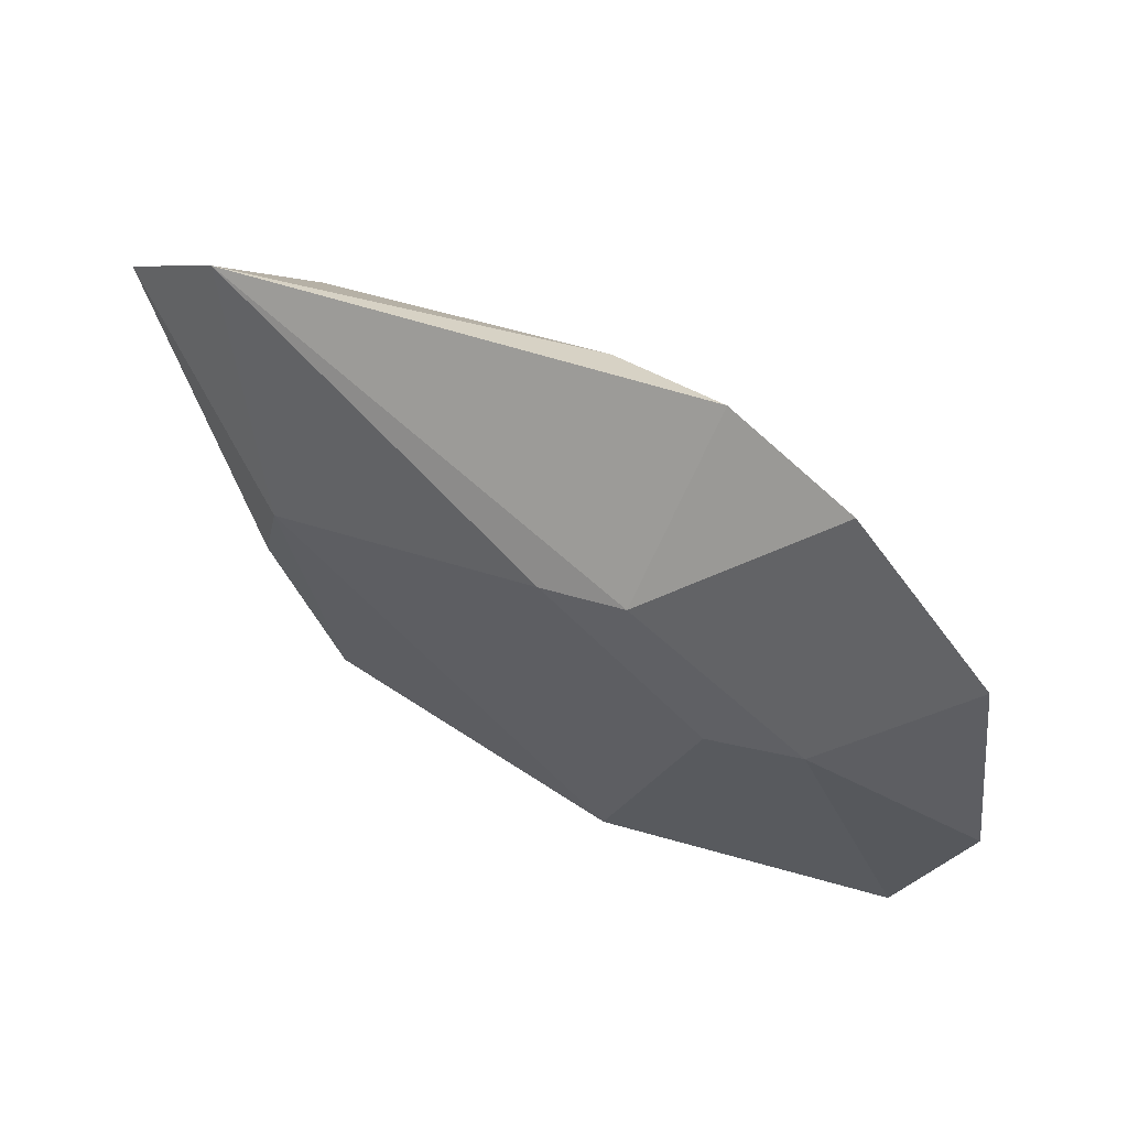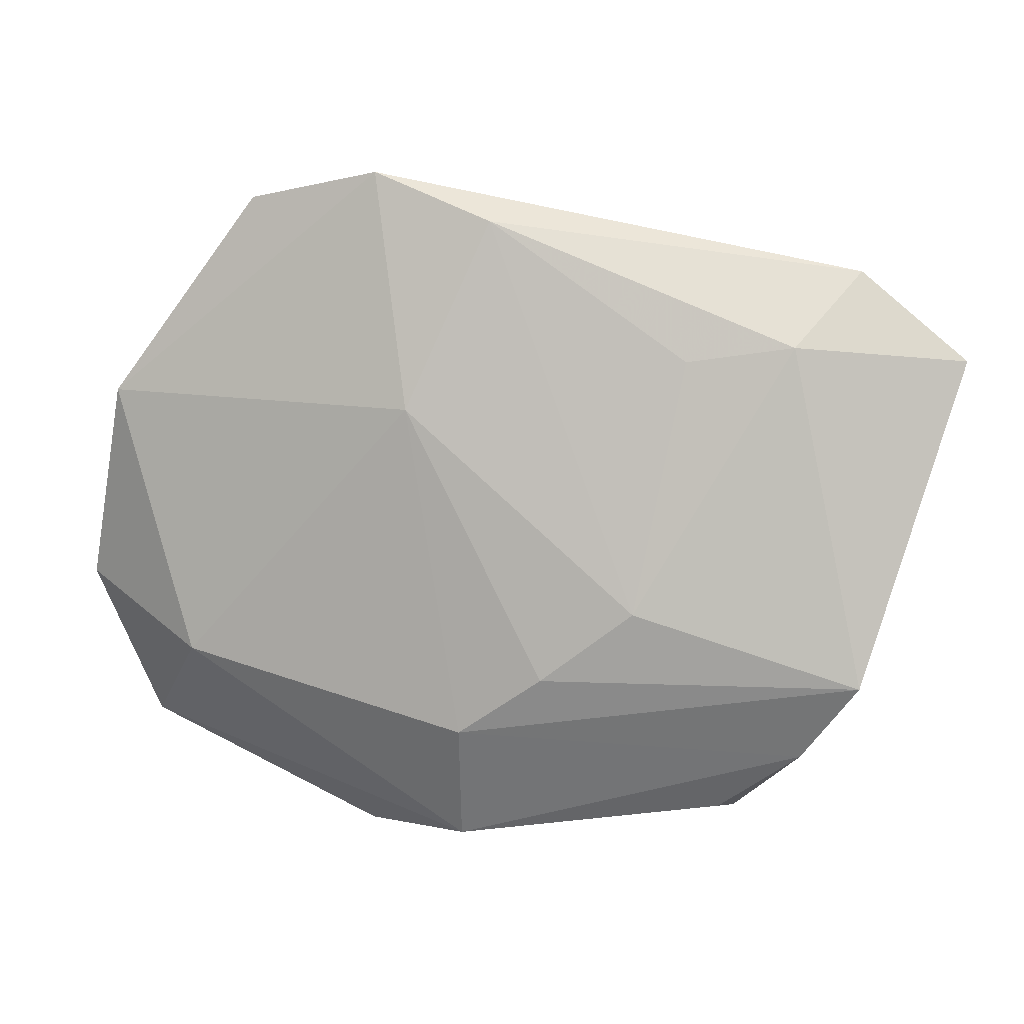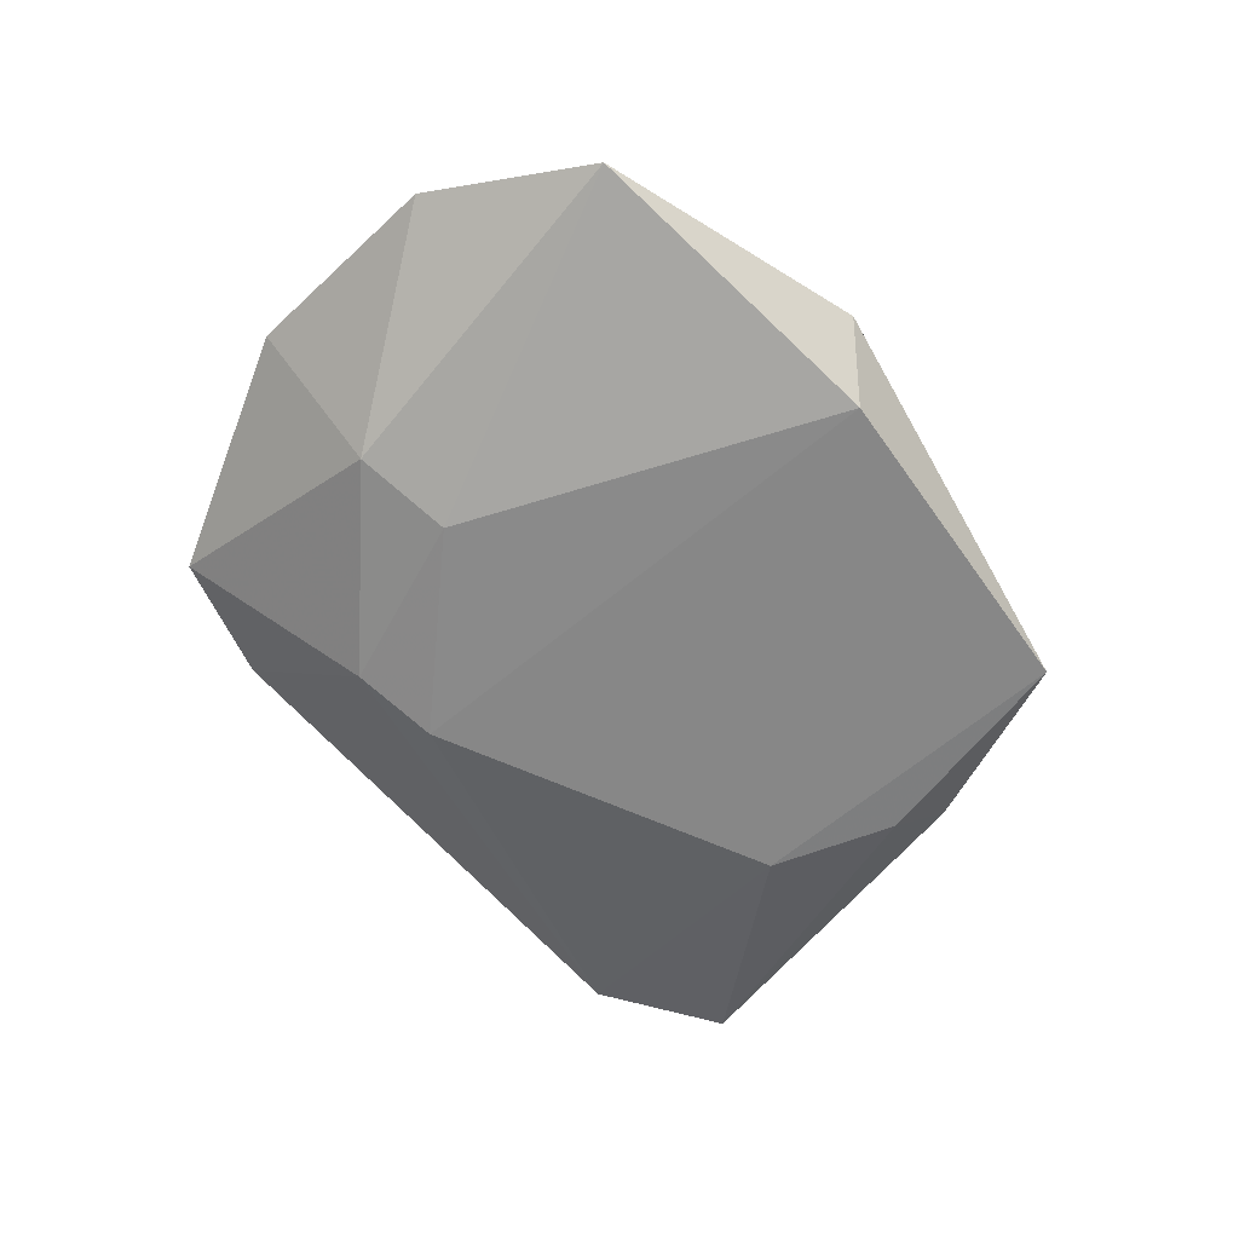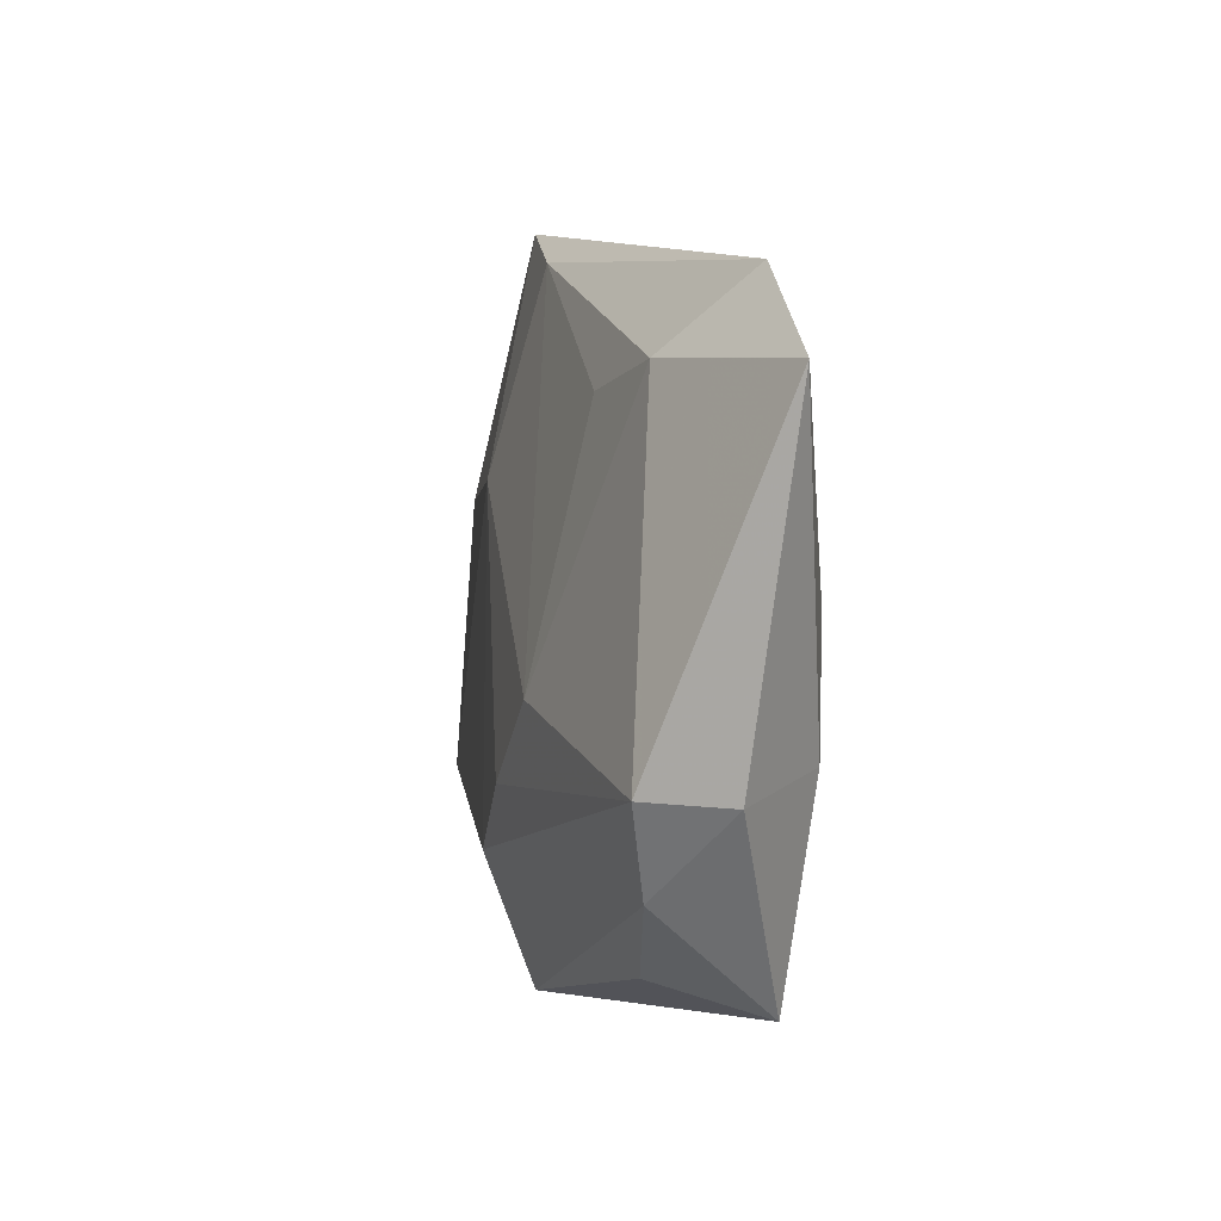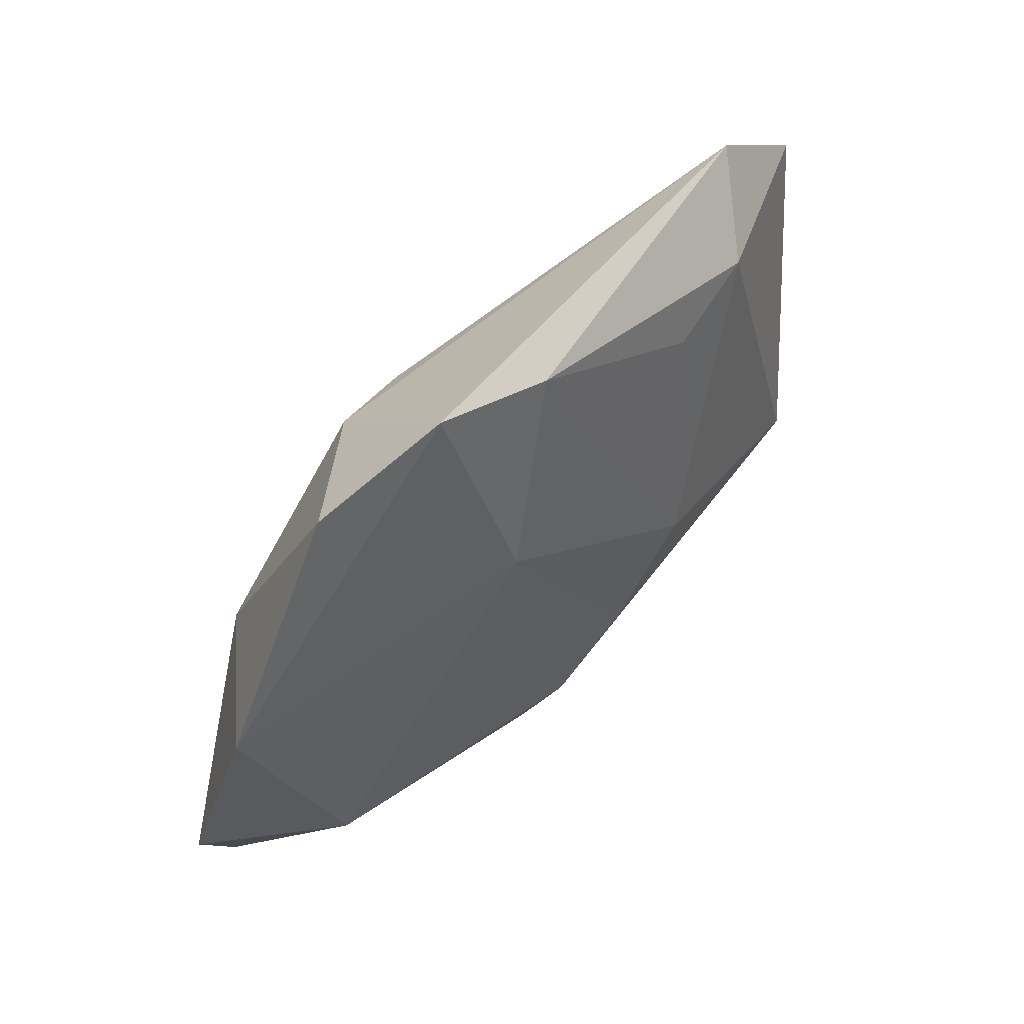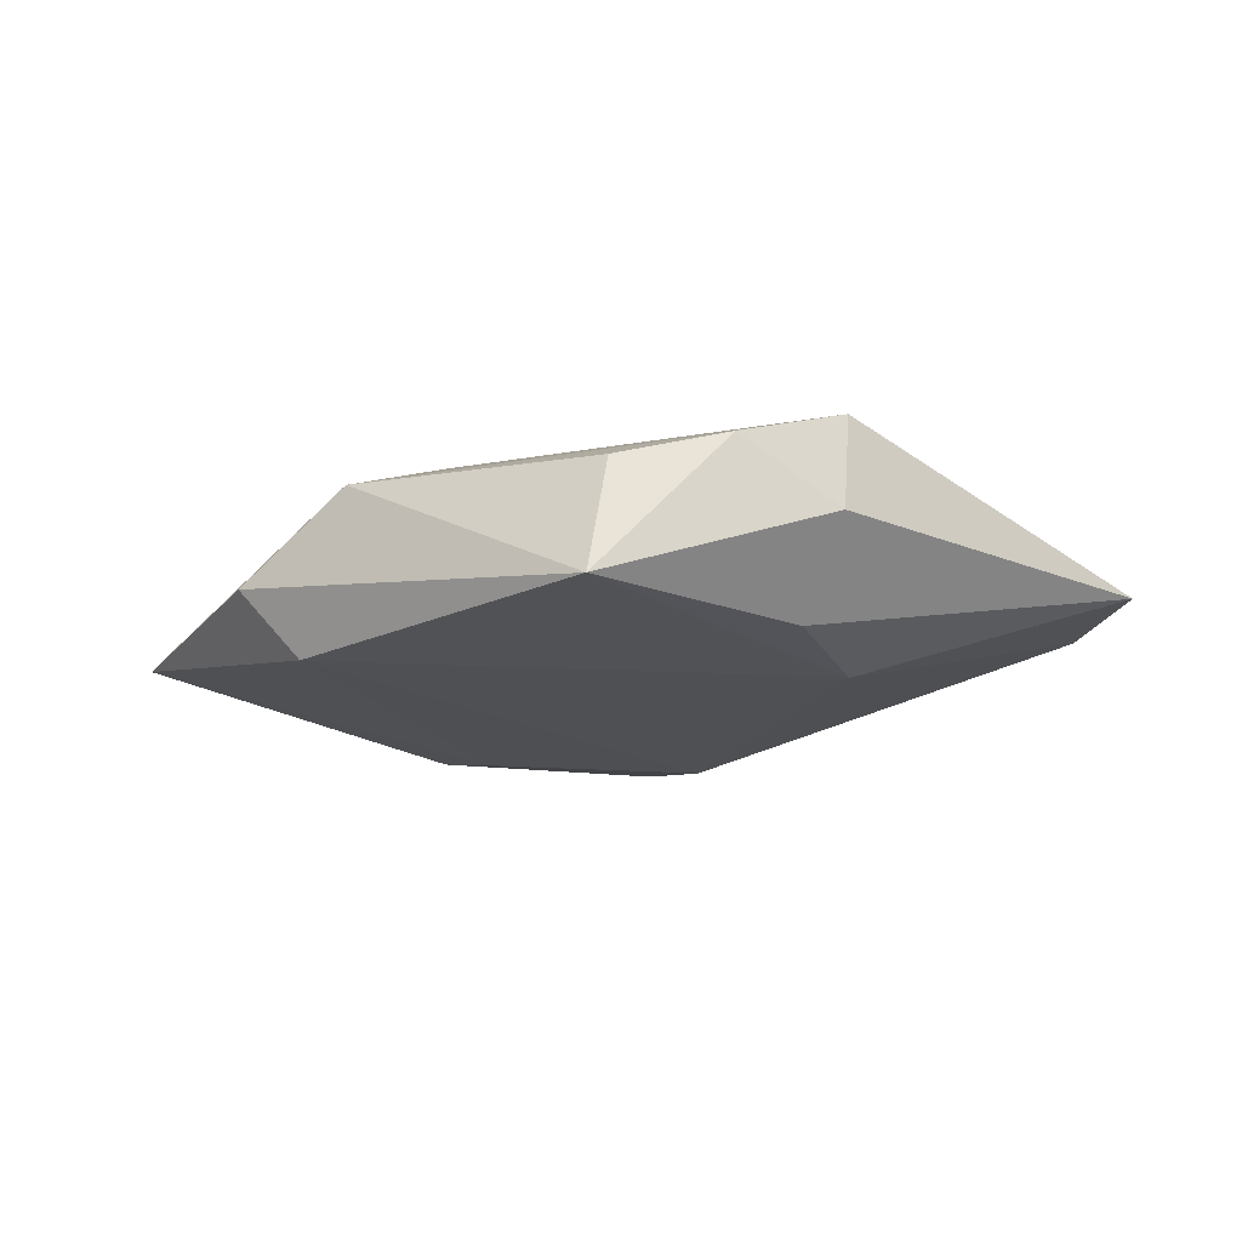
<metadata>
{"format":"obj","ext":"obj","renderer":"f3d","projection":"perspective","resolution":1024,"background":"white","views":[{"elev":62.2,"azim":-147.5,"up":"+Y"},{"elev":11.7,"azim":10.2,"up":"+Y"},{"elev":-61.2,"azim":-57.2,"up":"+Z"},{"elev":-1.7,"azim":75.3,"up":"+Y"},{"elev":58.6,"azim":-47.5,"up":"+Y"},{"elev":-16.3,"azim":38.7,"up":"+Z"}]}
</metadata>
<code>
v -0.005082 0.02338 -0.01205
v -0.004068 -0.02058 0.01247
v 0.02075 0.02186 0.007541
v -0.02991 0.03909 0.002474
v -0.01767 -0.03653 -0.001895
v -0.01031 0.01618 0.01075
v -0.004858 -0.03455 0.006931
v 0.02584 -0.03439 -0.008123
v -0.05142 -0.006307 0.0004129
v -0.03398 0.01185 -0.008969
v 0.0296 0.002172 -0.01089
v -0.01492 0.04217 0.004728
v -0.01189 -0.03319 -0.009527
v -0.01423 0.02609 -0.01073
v 0.02502 -0.03028 0.004506
v -0.02388 0.008553 -0.0111
v 0.0514 0.02138 -0.002244
v 0.005449 -0.0138 0.01322
v -0.001445 0.03698 0.006633
v -0.04629 0.01666 0.004592
v -0.045 -0.02436 -0.003301
v 0.03255 0.02347 0.005632
v 0.0394 0.03124 -0.002651
v 0.03344 -0.01155 -0.009309
v 0.01577 -0.0058 0.01284
v 0.04082 -0.01404 0.009519
v 0.03437 -0.02309 0.00671
v 0.04072 -0.01482 -0.0001415
v -0.03686 -0.01324 0.008494
f 29 21 7
f 10 20 4
f 4 20 12
f 6 20 29
f 12 20 6
f 9 20 10
f 10 21 9
f 29 20 9
f 9 21 29
f 29 7 2
f 2 6 29
f 5 21 13
f 5 7 21
f 13 8 5
f 5 8 7
f 16 1 13
f 16 21 10
f 13 21 16
f 13 1 11
f 11 8 13
f 24 8 11
f 17 24 11
f 14 4 12
f 10 4 14
f 14 16 10
f 1 16 14
f 26 17 22
f 22 25 26
f 7 8 15
f 28 24 17
f 28 8 24
f 28 17 26
f 25 6 18
f 6 2 18
f 26 25 18
f 18 2 26
f 23 22 17
f 23 14 12
f 1 14 23
f 17 11 23
f 23 11 1
f 19 6 25
f 12 6 19
f 19 23 12
f 22 23 19
f 7 15 27
f 26 2 27
f 27 2 7
f 27 15 8
f 27 28 26
f 8 28 27
f 25 22 3
f 3 19 25
f 22 19 3

</code>
